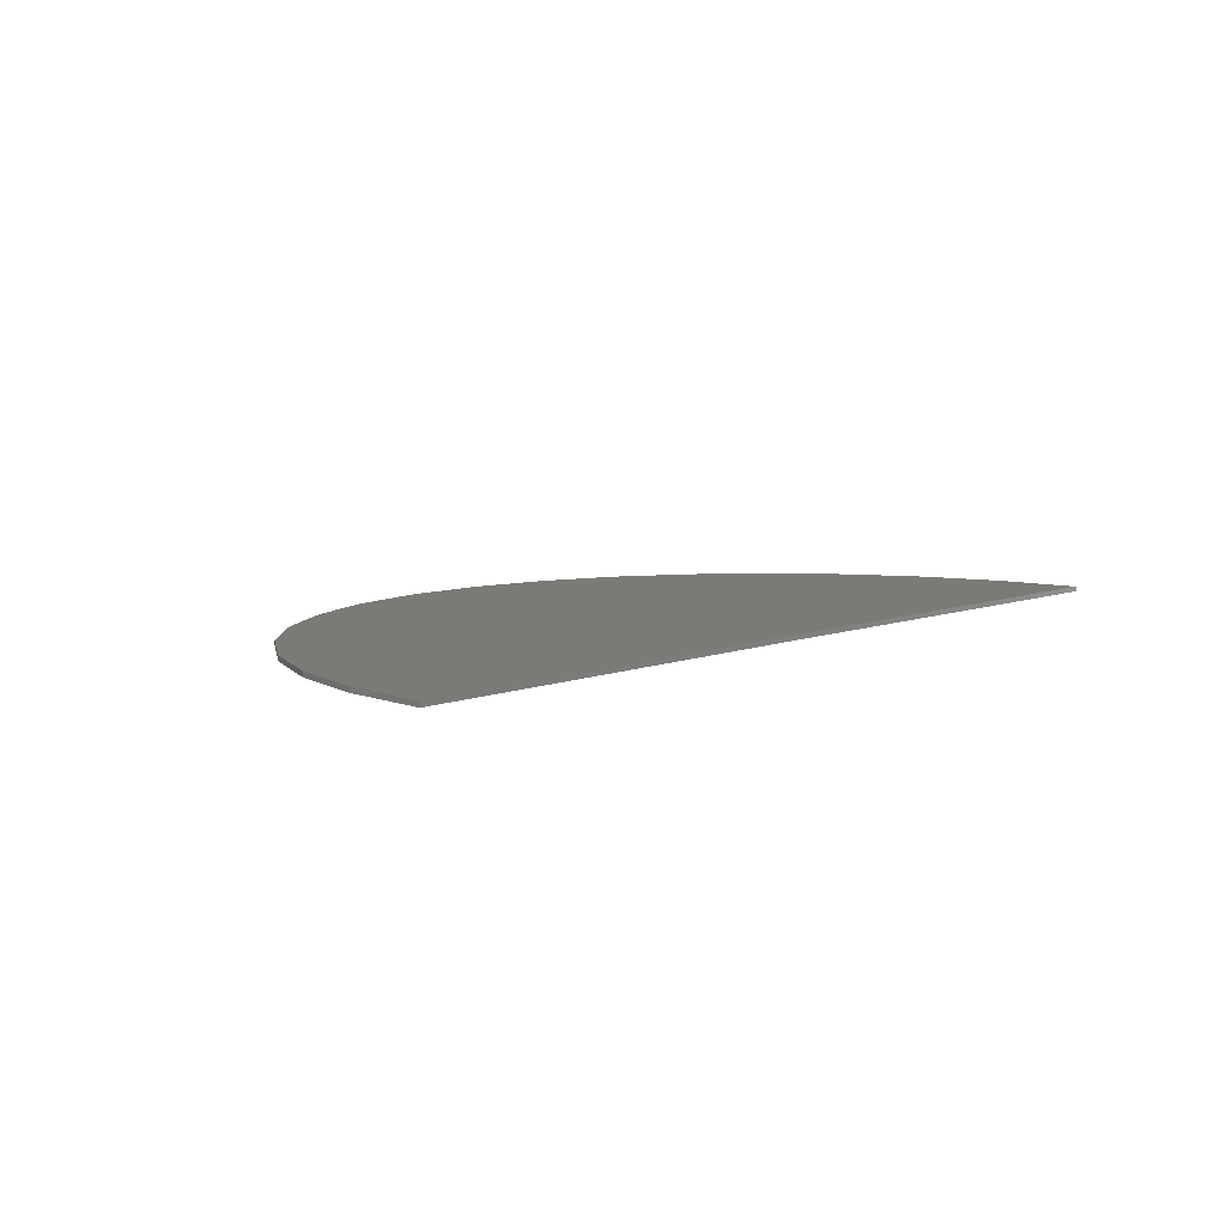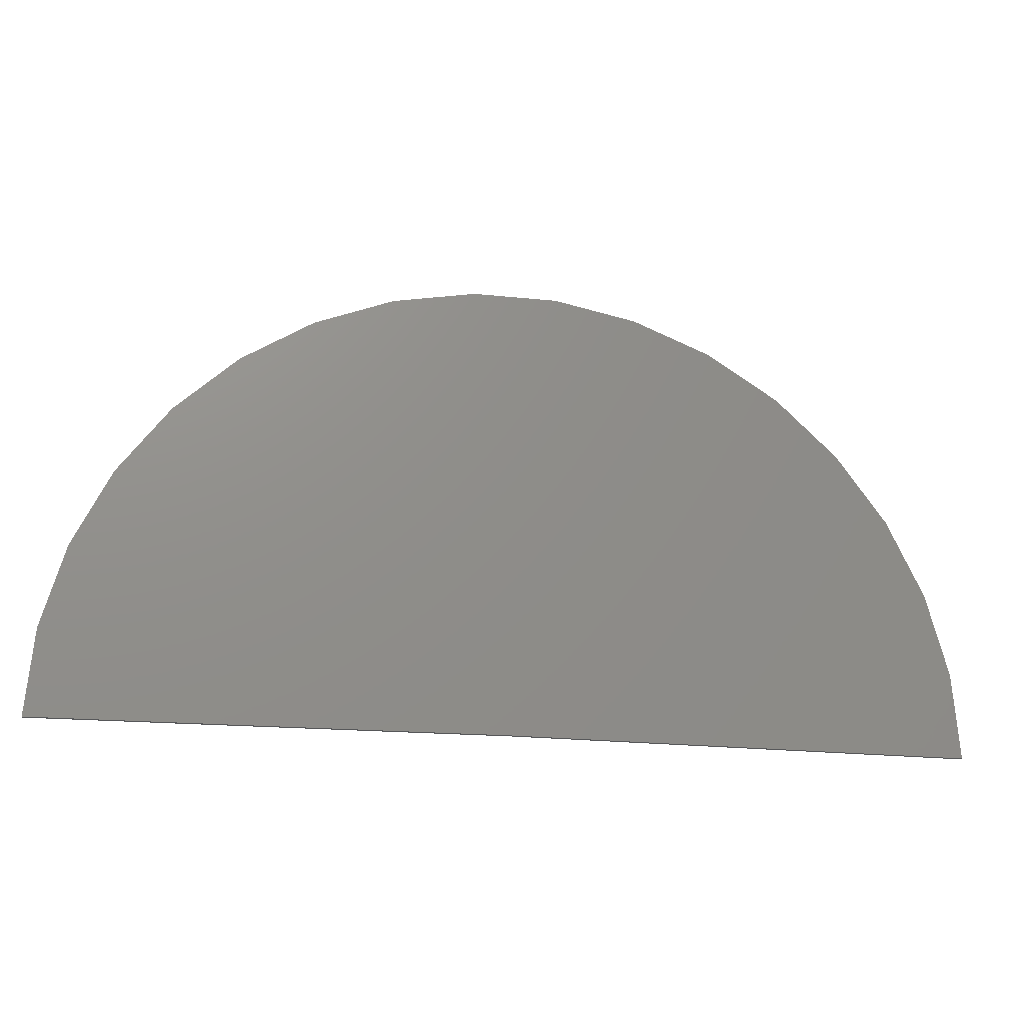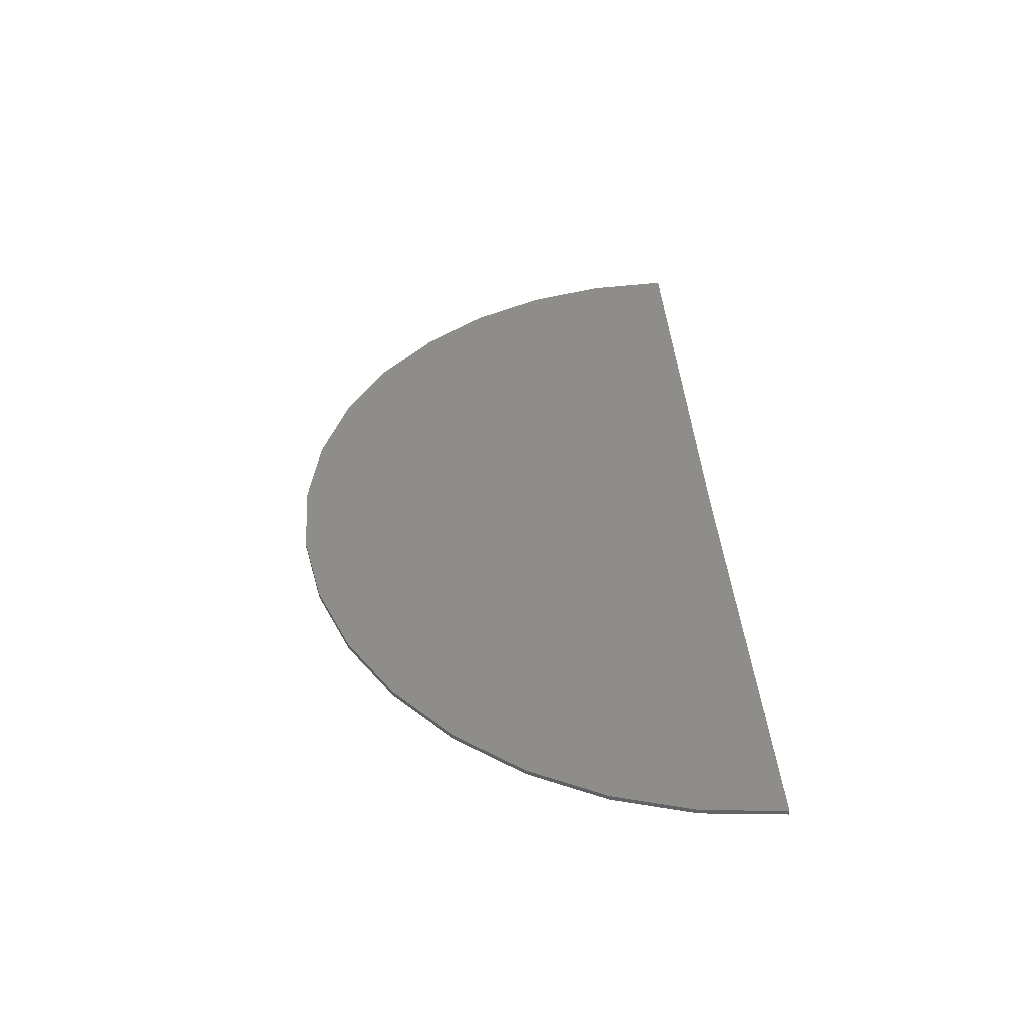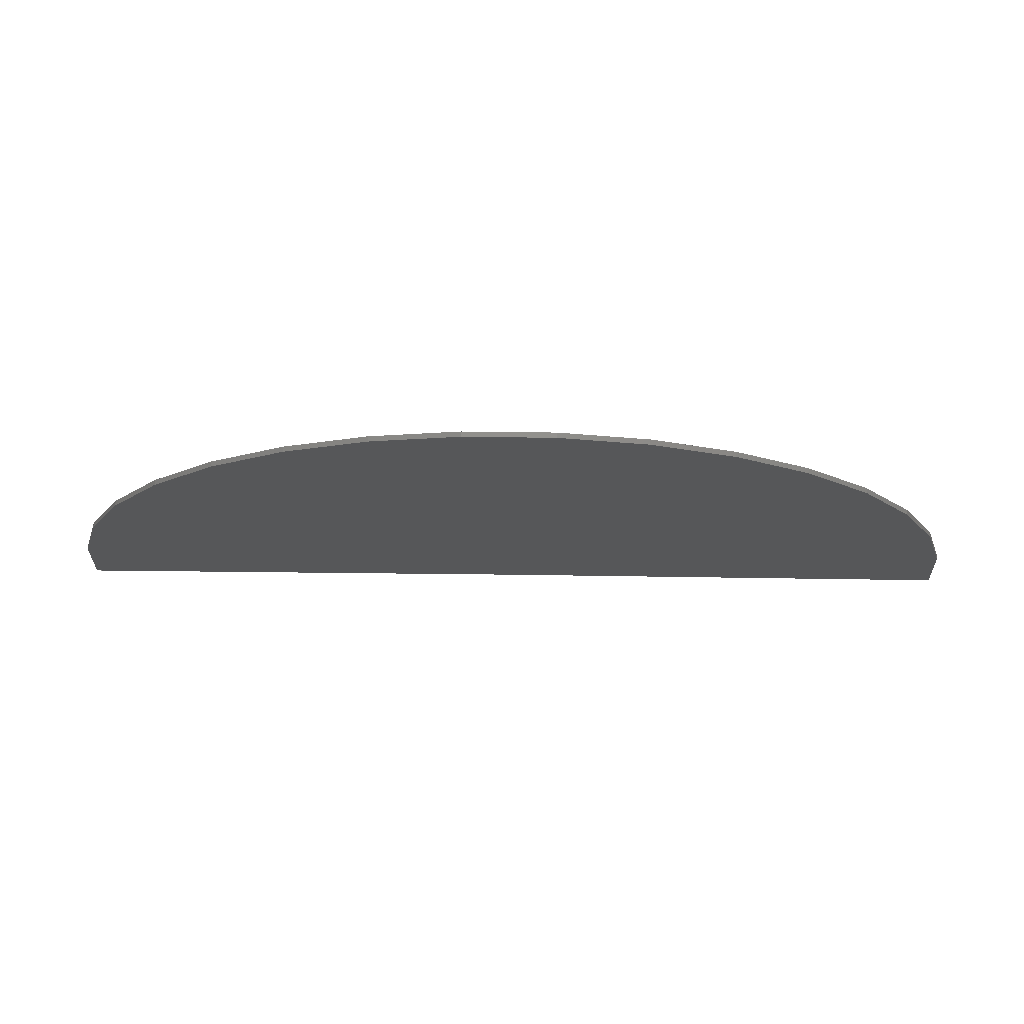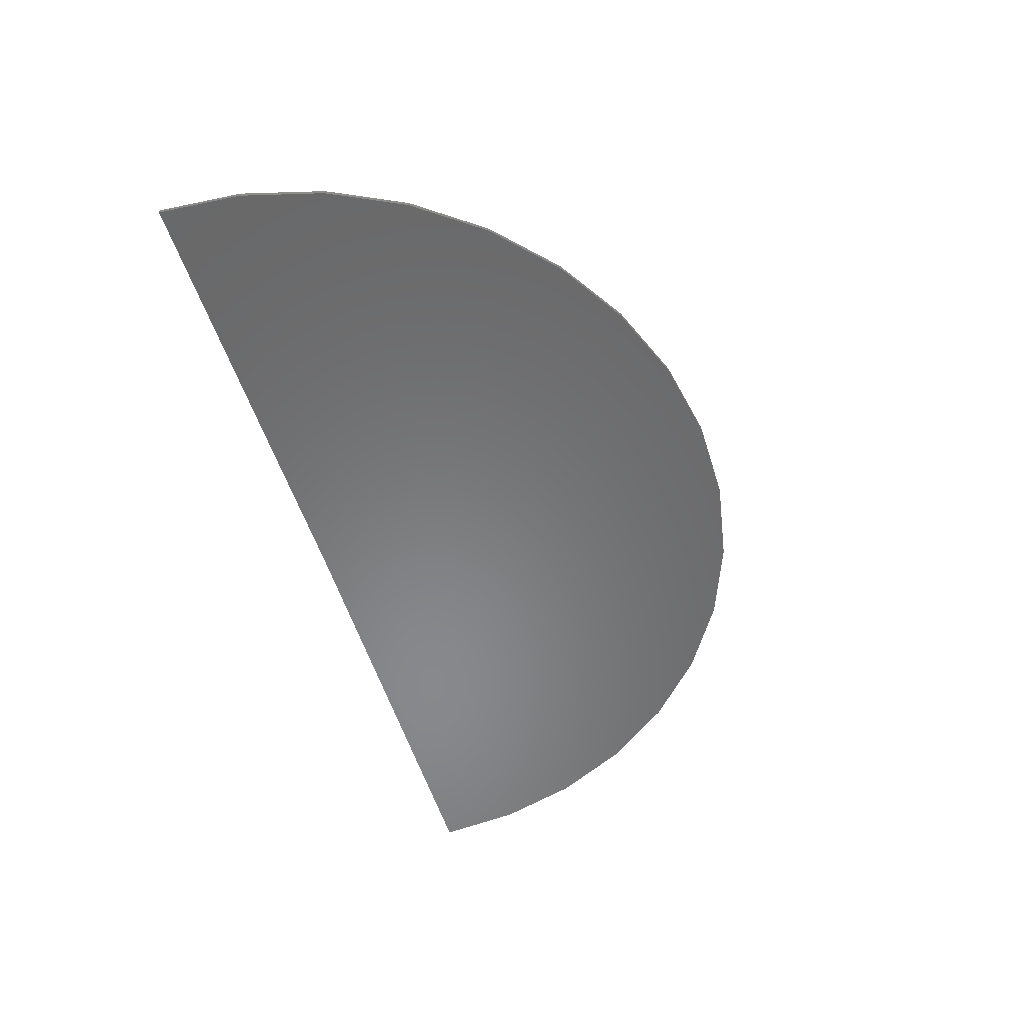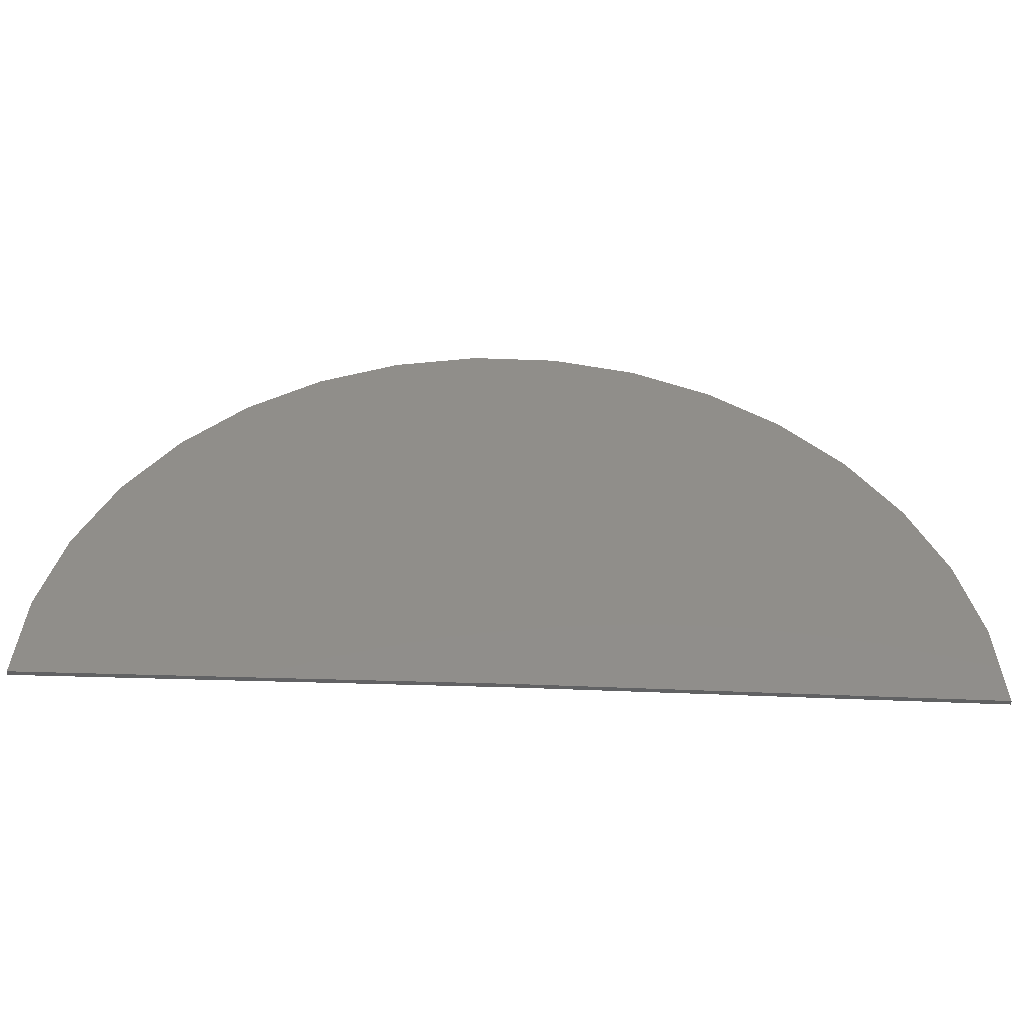
<metadata>
{"format":"stl","ext":"stl","renderer":"f3d","projection":"perspective","resolution":1024,"background":"white","views":[{"elev":7.6,"azim":131.8,"up":"+Y"},{"elev":-17.6,"azim":168.8,"up":"+Z"},{"elev":39.9,"azim":85.6,"up":"+Y"},{"elev":72.8,"azim":0.8,"up":"+Z"},{"elev":-55.0,"azim":-72.9,"up":"+Y"},{"elev":-45.3,"azim":177.8,"up":"+Z"}]}
</metadata>
<code>
# stl→obj: 38 verts, 72 faces
v -0.7342 -0.007648 -2.982e-19
v -0.7342 0.008141 -8.945e-19
v 0.7342 -0.007648 0
v 0.7342 0.008141 0
v -2.181 0.008141 0.2531
v -2.109 0.008141 0.5155
v 0.6343 0.008141 0.5324
v 0.709 0.008141 0.2709
v -2.203 0.008141 -0.01809
v 0.1465 0.008141 1.175
v -1.399 0.008141 1.309
v -0.0854 0.008141 1.317
v -1.146 0.008141 1.409
v -0.3395 0.008141 1.414
v -0.8792 0.008141 1.461
v -0.6072 0.008141 1.463
v -1.629 0.008141 1.164
v 0.3481 0.008141 0.9924
v -1.829 0.008141 0.979
v 0.5126 0.008141 0.7757
v -1.99 0.008141 0.7603
v -2.181 -0.007648 0.2531
v -2.203 -0.007648 -0.01809
v 0.709 -0.007648 0.2709
v 0.6343 -0.007648 0.5324
v -2.109 -0.007648 0.5155
v -0.6072 -0.007648 1.463
v -0.8792 -0.007648 1.461
v -0.3395 -0.007648 1.414
v -1.146 -0.007648 1.409
v -0.0854 -0.007648 1.317
v -1.399 -0.007648 1.309
v 0.1465 -0.007648 1.175
v -1.629 -0.007648 1.164
v 0.3481 -0.007648 0.9924
v -1.829 -0.007648 0.979
v 0.5126 -0.007648 0.7757
v -1.99 -0.007648 0.7603
f 1 2 3
f 3 2 4
f 5 6 7
f 5 7 8
f 5 8 4
f 5 4 2
f 5 2 9
f 10 11 12
f 12 11 13
f 12 13 14
f 14 13 15
f 14 15 16
f 11 10 17
f 17 10 18
f 17 18 19
f 19 18 20
f 19 20 21
f 21 20 7
f 21 7 6
f 22 23 1
f 22 1 3
f 22 3 24
f 22 24 25
f 22 25 26
f 27 28 29
f 29 28 30
f 29 30 31
f 31 30 32
f 31 32 33
f 33 32 34
f 33 34 35
f 35 34 36
f 35 36 37
f 37 36 38
f 37 38 25
f 25 38 26
f 1 23 2
f 2 23 9
f 9 23 5
f 5 23 22
f 5 22 6
f 6 22 26
f 6 26 21
f 21 26 38
f 21 38 19
f 19 38 36
f 19 36 17
f 17 36 34
f 17 34 11
f 11 34 32
f 11 32 13
f 13 32 30
f 13 30 15
f 15 30 28
f 15 28 16
f 16 28 27
f 16 27 14
f 14 27 29
f 14 29 12
f 12 29 31
f 12 31 10
f 10 31 33
f 10 33 18
f 18 33 35
f 18 35 20
f 20 35 37
f 20 37 7
f 7 37 25
f 7 25 8
f 8 25 24
f 8 24 4
f 4 24 3

</code>
